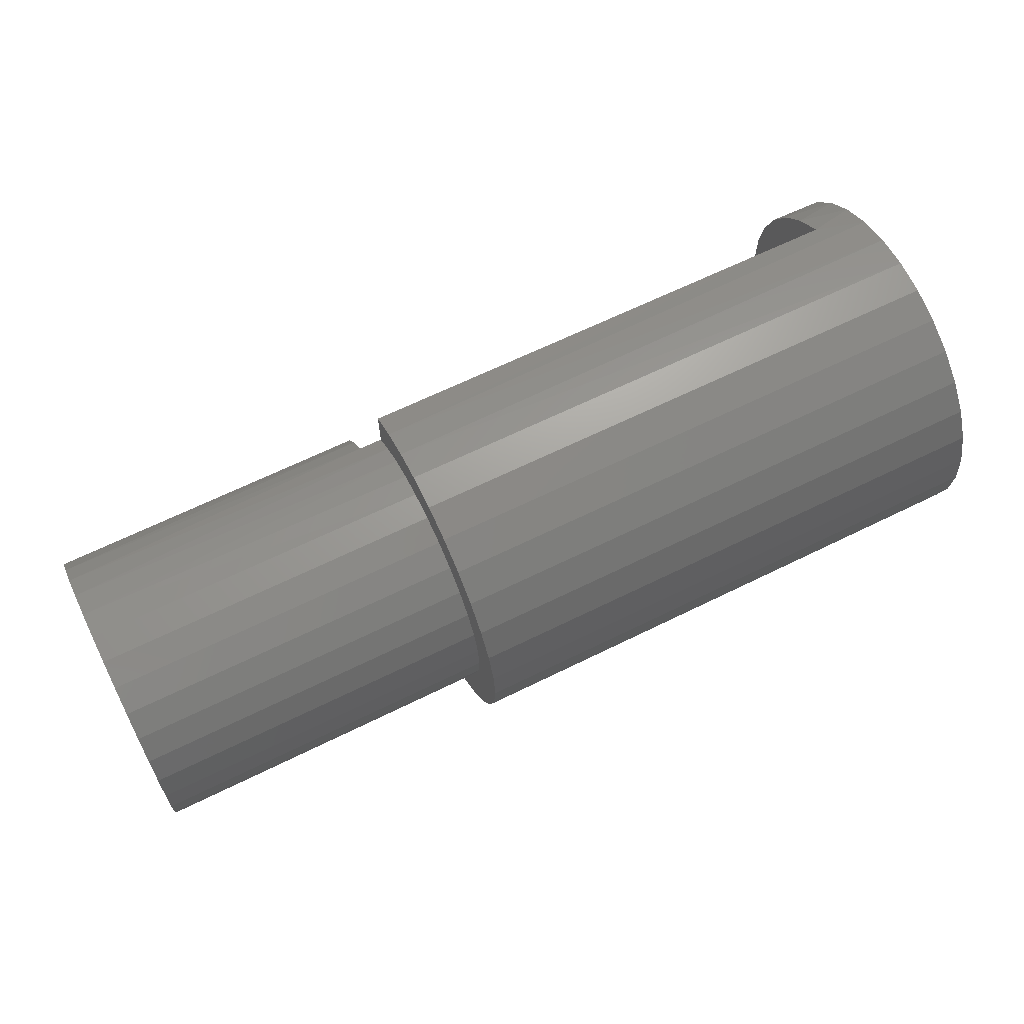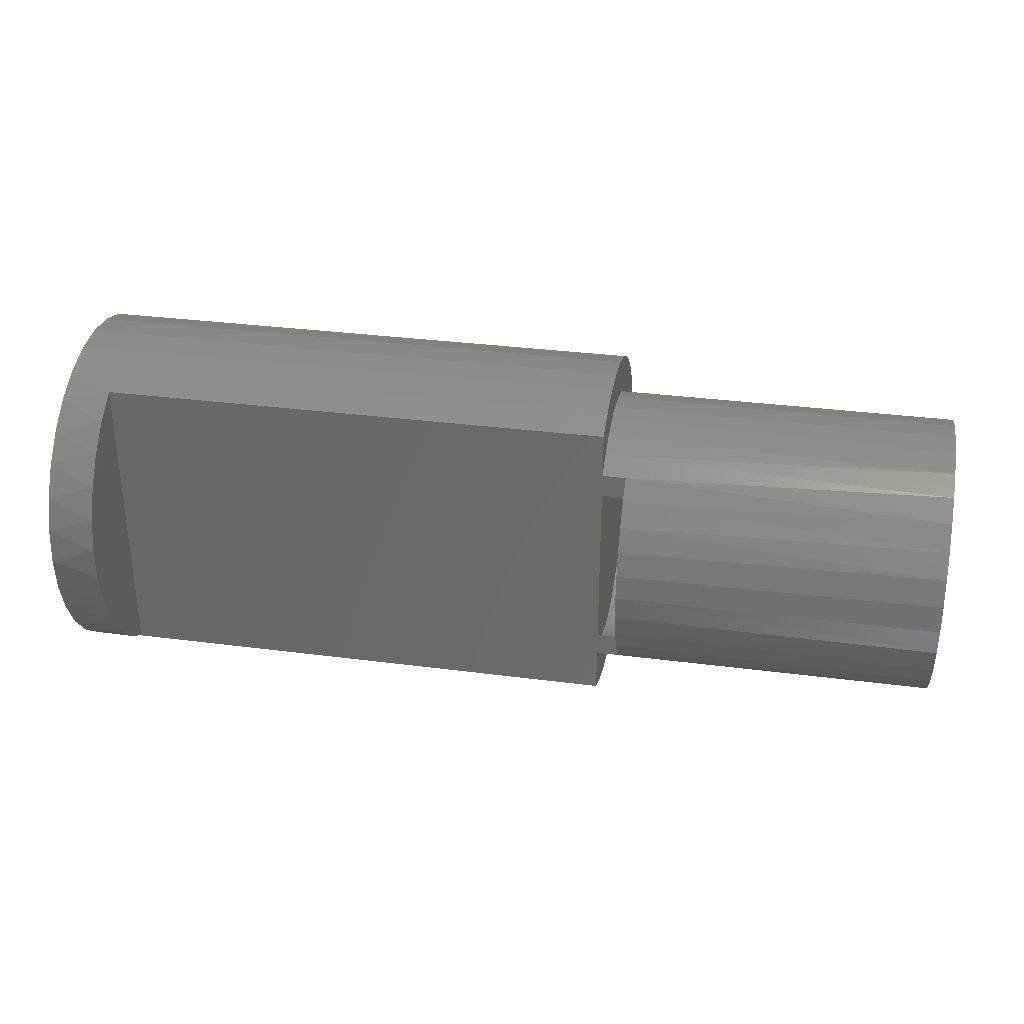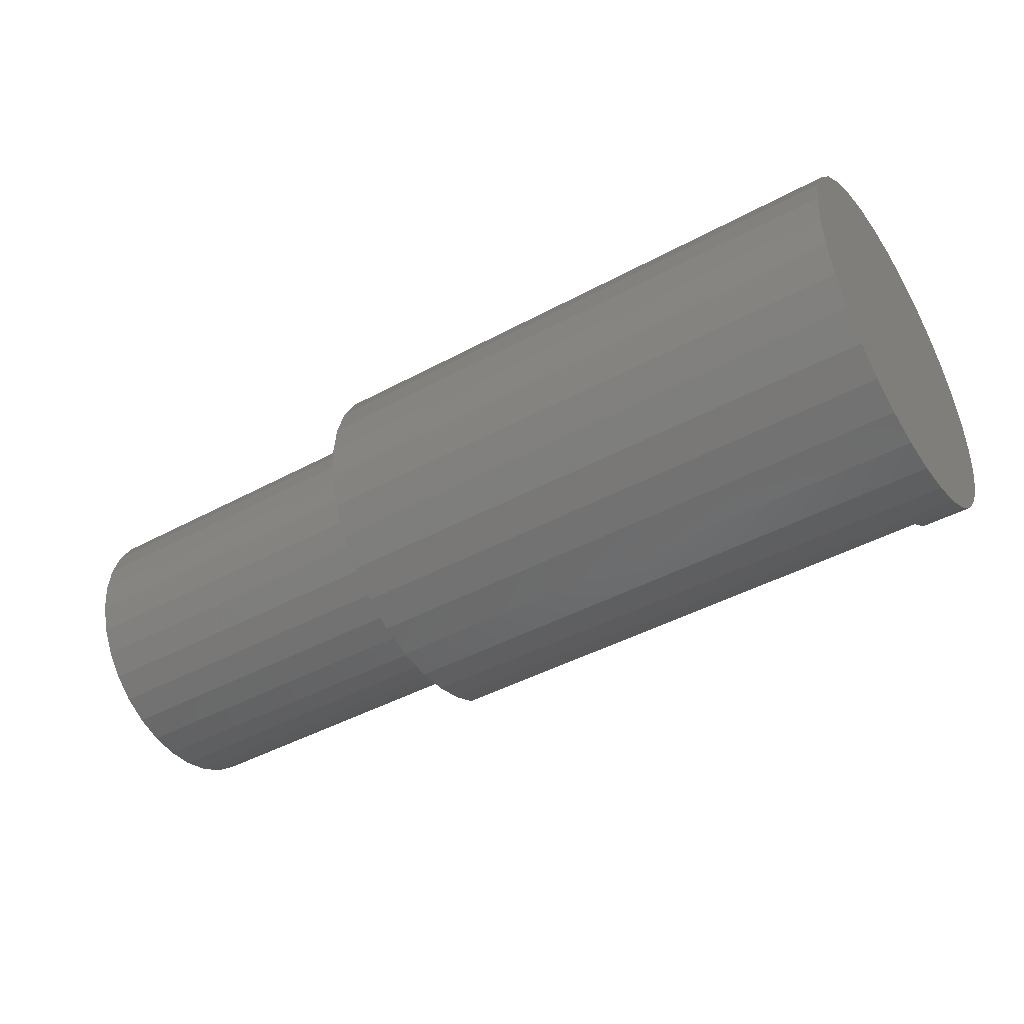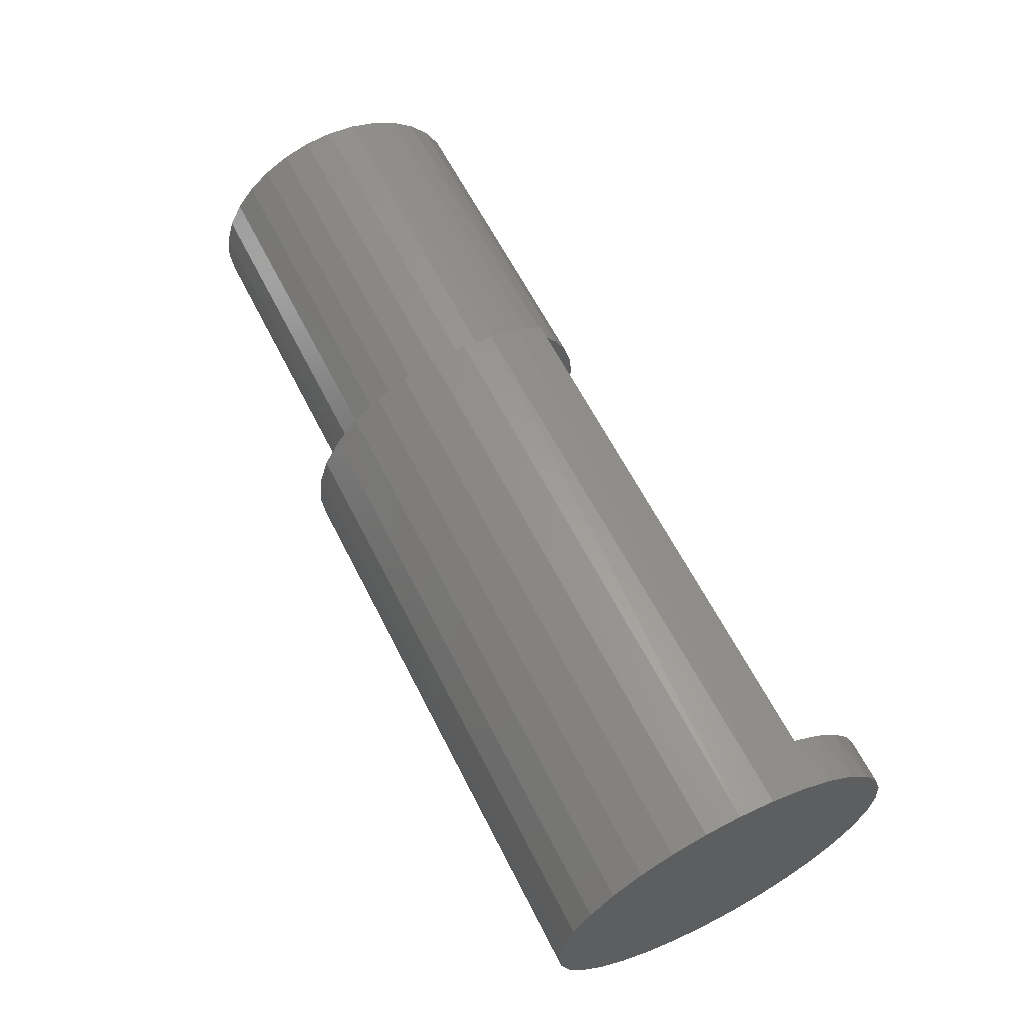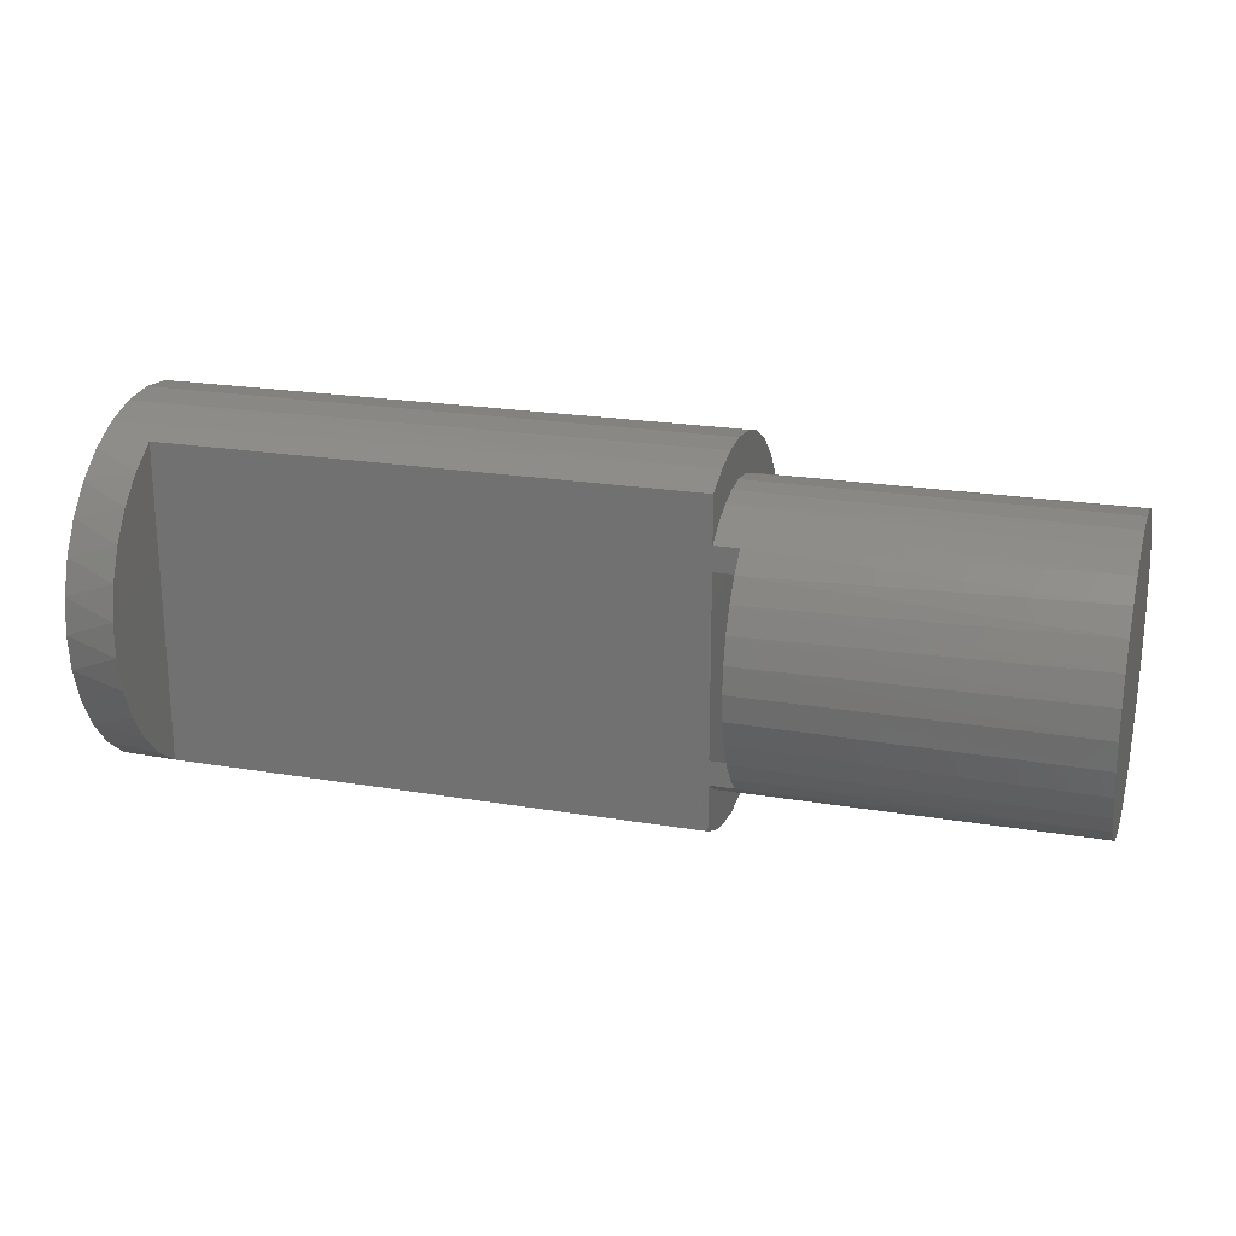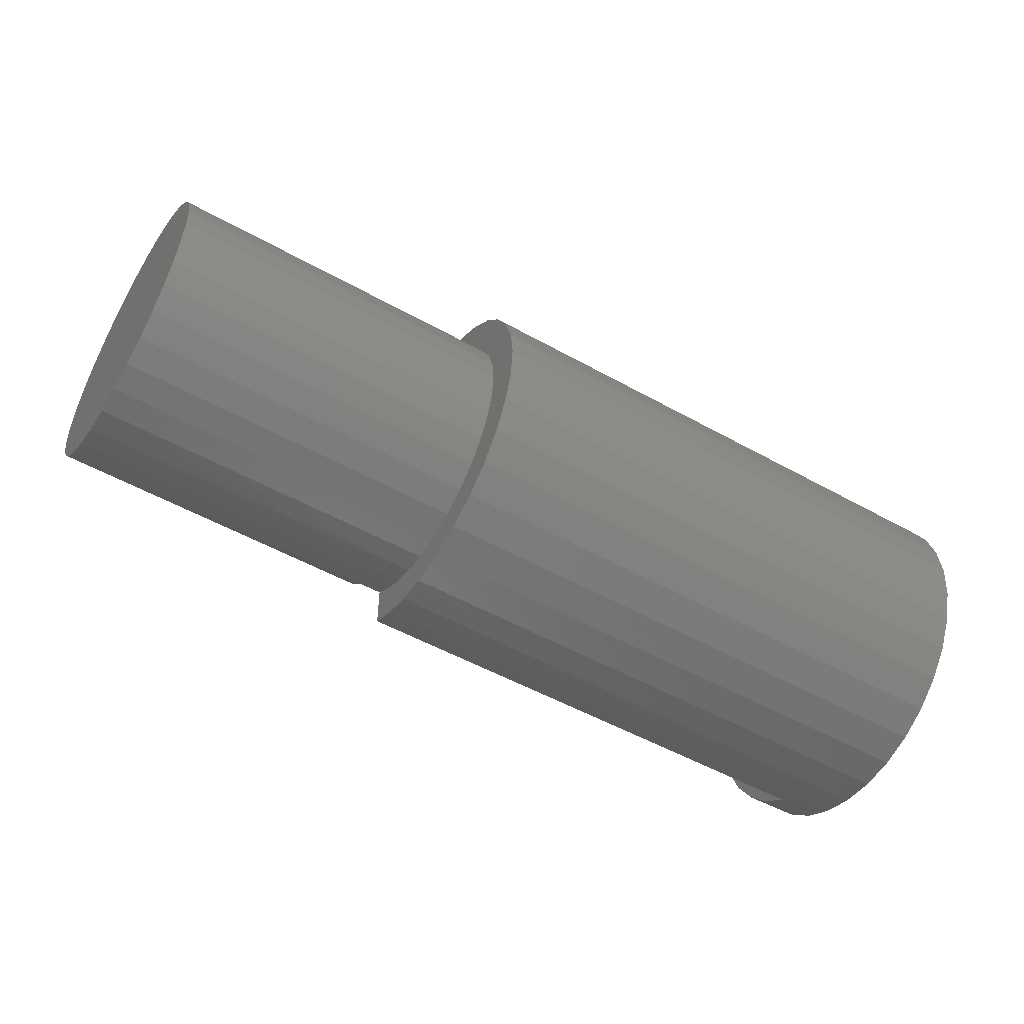
<metadata>
{"format":"stl","ext":"stl","renderer":"f3d","projection":"perspective","resolution":1024,"background":"white","views":[{"elev":64.3,"azim":153.5,"up":"+Y"},{"elev":32.5,"azim":10.3,"up":"+Y"},{"elev":-43.9,"azim":-147.5,"up":"+Y"},{"elev":61.9,"azim":-116.8,"up":"+Y"},{"elev":21.6,"azim":16.6,"up":"+Y"},{"elev":-51.2,"azim":148.6,"up":"+Y"}]}
</metadata>
<code>
# stl→obj: 204 verts, 404 faces
v 0 -0.1489 0.1172
v 0.03125 -0.1489 0.1172
v 0.03125 -0.1175 0.1172
v 0 -0.1175 0.1172
v -0.6875 -0.2086 0.1172
v 0 -0.2086 0.1172
v 0 0.1461 0.1172
v -0.6875 -0.001069 0.1172
v 0 0.1147 0.1172
v 0.03125 0.1461 0.1172
v 0.03125 0.1147 0.1172
v -0.6875 0.2065 0.1172
v 0 0.2065 0.1172
v 0.03125 -0.1256 0.1417
v 0.03125 0.1228 0.1417
v 0.03125 0.08978 0.1375
v 0.03125 0.09542 0.1616
v 0.03125 0.06138 0.1526
v 0.03125 0.06494 0.1763
v 0.03125 0.0306 0.1618
v 0.03125 0.03231 0.1854
v 0.03125 -0.001398 0.165
v 0.03125 -0.001398 0.1884
v 0.03125 -0.03339 0.1618
v 0.03125 -0.03511 0.1854
v 0.03125 -0.06418 0.1526
v 0.03125 -0.06773 0.1763
v 0.03125 -0.09257 0.1375
v 0.03125 -0.09822 0.1616
v -0.6875 0.02179 0.2372
v -0.6875 -0.02393 0.2372
v -0.6875 -0.06881 0.2285
v -0.6875 -0.1112 0.2114
v -0.6875 -0.1495 0.1864
v -0.6875 -0.1824 0.1547
v -0.6875 0.1803 0.1547
v -0.6875 0.1474 0.1864
v -0.6875 0.1091 0.2114
v -0.6875 0.06667 0.2285
v 0 0.1317 0.09746
v 0 -0.1582 0.05127
v 0.4375 -0.1538 0.06313
v 0.4375 -0.1632 0.03218
v 0 -0.1482 0.0753
v 0.4375 -0.1386 0.09165
v 0 -0.1345 0.09746
v 0.4375 0.1358 0.09165
v 0.4375 0.1153 0.1166
v 0 0.1454 0.0753
v 0.4375 0.151 0.06313
v 0 0.1554 0.05127
v 0.4375 0.1604 0.03218
v 0 -0.1643 0.02596
v 0.4375 -0.1664 5.596e-17
v 0 -0.1664 5.596e-17
v 0.4375 0.09025 0.1372
v 0.4375 0.06173 0.1524
v 0.4375 0.03079 0.1618
v 0.4375 -0.001398 0.165
v 0.4375 -0.03358 0.1618
v 0.4375 -0.06453 0.1524
v 0.4375 -0.09305 0.1372
v 0.4375 -0.118 0.1166
v 0 0.1615 0.02596
v 0 0.1636 -2.118e-16
v 0.4375 0.1636 -2.118e-16
v 0 0.06173 -0.1524
v 0 -0.03358 -0.1618
v 0 0.03079 -0.1618
v 0 -0.001398 -0.165
v 0 0.1604 -0.03218
v 0 -0.1632 -0.03218
v 0 0.151 -0.06313
v 0 -0.1538 -0.06313
v 0 0.1358 -0.09165
v 0 -0.1386 -0.09165
v 0 0.1153 -0.1166
v 0 -0.118 -0.1166
v 0 0.09025 -0.1372
v 0 -0.09305 -0.1372
v 0 -0.06453 -0.1524
v 0.4609 0.1318 0.1332
v 0.4609 0.1553 0.1047
v 0.4609 -0.1862 0.03676
v 0.4609 -0.1755 0.0721
v 0 -0.1793 0.06206
v 0 -0.1664 0.0909
v 0.4609 -0.1581 0.1047
v 0.4609 -0.1346 0.1332
v 0.4609 -0.1061 0.1567
v 0.4609 -0.0735 0.1741
v 0.4609 -0.03815 0.1848
v 0.4609 0.03536 0.1848
v 0.4609 0.0707 0.1741
v 0.4609 0.1033 0.1567
v 0 0.1636 0.0909
v 0.4609 0.1727 0.0721
v 0 0.1765 0.06206
v 0.4609 0.1834 0.03676
v 0 -0.1898 6.601e-17
v 0.4609 -0.1898 6.601e-17
v 0 -0.1872 0.03147
v 0.4609 -0.001398 0.1884
v 0.4609 0.187 9.491e-17
v 0 0.187 9.491e-17
v 0 0.1844 0.03147
v -0.75 -0.2348 0.04649
v 0 -0.2255 0.08009
v -0.75 -0.2213 0.0912
v -0.75 -0.1992 0.1324
v -0.75 -0.1696 0.1685
v -0.75 -0.1335 0.1982
v -0.75 -0.09227 0.2202
v -0.75 -0.04756 0.2337
v -0.75 -0.001069 0.2383
v -0.75 0.04543 0.2337
v -0.75 0.09013 0.2202
v -0.75 0.1313 0.1982
v -0.75 0.1675 0.1685
v -0.75 0.1971 0.1324
v -0.75 0.2327 0.04649
v -0.75 0.2191 0.0912
v 0 0.2234 0.08009
v -0.75 -0.2394 2.71e-17
v 0 -0.2394 2.71e-17
v 0 -0.2359 0.04064
v 0 0.2373 -3.127e-17
v -0.75 0.2373 -3.127e-17
v 0 0.2338 0.04064
v 0 0.09013 -0.2202
v 0 -0.09227 -0.2202
v 0 -0.04756 -0.2337
v 0 0.04543 -0.2337
v 0 -0.001069 -0.2383
v 0 0.1313 -0.1982
v 0 0.1675 -0.1685
v 0 0.0707 -0.1741
v 0 0.03536 -0.1848
v 0 -0.001398 -0.1884
v 0 -0.1335 -0.1982
v 0 -0.03815 -0.1848
v 0 -0.0735 -0.1741
v 0 -0.1696 -0.1685
v 0 0.2327 -0.04649
v 0 0.1834 -0.03676
v 0 0.2191 -0.0912
v 0 0.1727 -0.0721
v 0 0.1553 -0.1047
v 0 0.1971 -0.1324
v 0 0.1318 -0.1332
v 0 0.1033 -0.1567
v 0 -0.1862 -0.03676
v 0 -0.2348 -0.04649
v 0 -0.1755 -0.0721
v 0 -0.2213 -0.0912
v 0 -0.1581 -0.1047
v 0 -0.1346 -0.1332
v 0 -0.1992 -0.1324
v 0 -0.1061 -0.1567
v -0.75 0.04543 -0.2337
v -0.75 -0.04756 -0.2337
v -0.75 0.09013 -0.2202
v -0.75 -0.001069 -0.2383
v -0.75 -0.09227 -0.2202
v -0.75 -0.1335 -0.1982
v -0.75 0.1313 -0.1982
v -0.75 -0.1696 -0.1685
v -0.75 0.1675 -0.1685
v -0.75 -0.1992 -0.1324
v -0.75 0.1971 -0.1324
v -0.75 -0.2213 -0.0912
v -0.75 0.2191 -0.0912
v -0.75 -0.2348 -0.04649
v -0.75 0.2327 -0.04649
v 0.4609 0.1834 -0.03676
v 0.4609 0.1727 -0.0721
v 0.4609 0.1553 -0.1047
v 0.4609 0.1318 -0.1332
v 0.4609 0.1033 -0.1567
v 0.4609 0.0707 -0.1741
v 0.4609 0.03536 -0.1848
v 0.4609 -0.001398 -0.1884
v 0.4609 -0.03815 -0.1848
v 0.4609 -0.0735 -0.1741
v 0.4609 -0.1061 -0.1567
v 0.4609 -0.1346 -0.1332
v 0.4609 -0.1581 -0.1047
v 0.4609 -0.1755 -0.0721
v 0.4609 -0.1862 -0.03676
v 0.4375 0.03079 -0.1618
v 0.4375 0.06173 -0.1524
v 0.4375 0.09025 -0.1372
v 0.4375 0.1153 -0.1166
v 0.4375 0.1358 -0.09165
v 0.4375 0.151 -0.06313
v 0.4375 0.1604 -0.03218
v 0.4375 -0.001398 -0.165
v 0.4375 -0.03358 -0.1618
v 0.4375 -0.06453 -0.1524
v 0.4375 -0.09305 -0.1372
v 0.4375 -0.118 -0.1166
v 0.4375 -0.1386 -0.09165
v 0.4375 -0.1538 -0.06313
v 0.4375 -0.1632 -0.03218
f 1 2 3
f 1 3 4
f 1 4 5
f 1 5 6
f 7 8 9
f 9 8 5
f 9 5 4
f 7 9 10
f 10 9 11
f 12 8 13
f 13 8 7
f 2 14 3
f 10 11 15
f 15 11 16
f 15 16 17
f 17 16 18
f 17 18 19
f 19 18 20
f 19 20 21
f 21 20 22
f 21 22 23
f 23 22 24
f 23 24 25
f 25 24 26
f 25 26 27
f 27 26 28
f 27 28 29
f 29 28 3
f 29 3 14
f 5 8 30
f 5 30 31
f 5 31 32
f 5 32 33
f 5 33 34
f 5 34 35
f 8 12 36
f 8 36 37
f 8 37 38
f 8 38 39
f 8 39 30
f 9 40 11
f 41 42 43
f 42 41 44
f 44 45 42
f 46 45 44
f 3 46 4
f 40 47 48
f 47 40 49
f 49 50 47
f 51 50 49
f 52 50 51
f 41 43 53
f 53 43 54
f 53 54 55
f 40 48 11
f 11 48 56
f 11 56 16
f 16 56 57
f 16 57 18
f 18 57 58
f 18 58 20
f 20 58 59
f 20 59 22
f 22 59 60
f 22 60 24
f 24 60 61
f 24 61 26
f 26 61 62
f 26 62 28
f 28 62 63
f 28 63 3
f 3 63 45
f 3 45 46
f 51 64 52
f 52 64 65
f 52 65 66
f 67 68 69
f 69 68 70
f 9 4 40
f 40 4 46
f 40 46 49
f 49 46 44
f 49 44 51
f 51 44 41
f 51 41 64
f 64 41 53
f 64 53 65
f 65 53 55
f 65 55 71
f 71 55 72
f 71 72 73
f 73 72 74
f 73 74 75
f 75 74 76
f 75 76 77
f 77 76 78
f 77 78 79
f 79 78 80
f 79 80 67
f 67 80 81
f 67 81 68
f 10 82 83
f 10 15 82
f 84 85 86
f 87 86 85
f 85 88 87
f 1 87 88
f 14 89 90
f 14 90 29
f 29 90 91
f 29 91 27
f 27 91 92
f 27 92 25
f 93 94 19
f 17 19 94
f 94 95 17
f 15 17 95
f 95 82 15
f 96 97 98
f 98 97 99
f 2 1 88
f 2 88 89
f 2 89 14
f 7 10 96
f 96 10 83
f 96 83 97
f 100 101 102
f 102 101 84
f 102 84 86
f 25 92 23
f 23 92 103
f 23 103 21
f 21 103 93
f 21 93 19
f 104 105 99
f 99 105 106
f 99 106 98
f 107 108 109
f 110 35 111
f 111 35 34
f 111 34 112
f 112 34 33
f 112 33 113
f 113 33 32
f 113 32 114
f 114 32 31
f 114 31 115
f 115 31 30
f 115 30 116
f 30 39 116
f 117 116 39
f 39 38 117
f 118 117 38
f 38 37 118
f 119 118 37
f 37 36 119
f 120 119 36
f 121 122 123
f 12 13 123
f 12 123 122
f 12 122 120
f 12 120 36
f 5 35 110
f 5 110 109
f 5 109 108
f 5 108 6
f 124 125 107
f 107 125 126
f 107 126 108
f 127 128 129
f 129 128 121
f 129 121 123
f 130 131 132
f 130 132 133
f 133 132 134
f 135 136 137
f 135 137 138
f 135 138 139
f 135 139 140
f 135 140 131
f 135 131 130
f 140 139 141
f 140 141 142
f 140 142 143
f 13 7 123
f 123 7 96
f 123 96 129
f 129 96 98
f 129 98 106
f 129 106 127
f 127 106 105
f 127 105 144
f 144 105 145
f 144 145 146
f 146 145 147
f 146 147 148
f 146 148 149
f 149 148 150
f 149 150 136
f 136 150 151
f 136 151 137
f 1 6 87
f 87 6 108
f 87 108 86
f 86 108 126
f 86 126 102
f 102 126 100
f 100 126 125
f 100 125 152
f 152 125 153
f 152 153 154
f 154 153 155
f 154 155 156
f 156 155 157
f 157 155 158
f 157 158 159
f 159 158 143
f 159 143 142
f 115 116 114
f 113 114 116
f 117 113 116
f 160 161 162
f 163 161 160
f 161 164 162
f 162 164 165
f 162 165 166
f 166 165 167
f 166 167 168
f 168 167 169
f 168 169 170
f 170 169 171
f 170 171 172
f 172 171 173
f 172 173 174
f 174 173 124
f 174 124 128
f 128 124 107
f 128 107 121
f 121 107 109
f 121 109 122
f 122 109 110
f 122 110 120
f 120 110 111
f 120 111 119
f 119 111 112
f 119 112 118
f 118 112 113
f 118 113 117
f 105 104 145
f 145 104 175
f 145 175 147
f 147 175 176
f 147 176 148
f 148 176 177
f 148 177 150
f 150 177 178
f 150 178 151
f 151 178 179
f 151 179 137
f 137 179 180
f 137 180 138
f 138 180 181
f 138 181 139
f 139 181 182
f 139 182 141
f 141 182 183
f 141 183 142
f 142 183 184
f 142 184 159
f 159 184 185
f 159 185 157
f 157 185 186
f 157 186 156
f 156 186 187
f 156 187 154
f 154 187 188
f 154 188 152
f 152 188 189
f 152 189 100
f 100 189 101
f 70 190 69
f 69 190 191
f 69 191 67
f 67 191 192
f 67 192 79
f 79 192 193
f 79 193 77
f 77 193 194
f 77 194 75
f 75 194 195
f 75 195 73
f 73 195 196
f 73 196 71
f 71 196 66
f 71 66 65
f 190 70 197
f 197 70 68
f 197 68 198
f 198 68 81
f 198 81 199
f 199 81 80
f 199 80 200
f 200 80 78
f 200 78 201
f 201 78 76
f 201 76 202
f 202 76 74
f 202 74 203
f 203 74 72
f 203 72 204
f 204 72 55
f 204 55 54
f 128 127 174
f 174 127 144
f 174 144 172
f 172 144 146
f 172 146 170
f 170 146 149
f 170 149 168
f 168 149 136
f 168 136 166
f 166 136 135
f 166 135 162
f 162 135 130
f 162 130 160
f 160 130 133
f 160 133 163
f 163 133 134
f 163 134 161
f 161 134 132
f 161 132 164
f 164 132 131
f 164 131 165
f 165 131 140
f 165 140 167
f 167 140 143
f 167 143 169
f 169 143 158
f 169 158 171
f 171 158 155
f 171 155 173
f 173 155 153
f 173 153 124
f 124 153 125
f 92 93 103
f 93 92 91
f 93 91 94
f 180 183 181
f 181 183 182
f 94 91 95
f 95 91 90
f 95 90 82
f 82 90 89
f 82 89 83
f 83 89 88
f 83 88 97
f 97 88 85
f 97 85 99
f 99 85 84
f 99 84 104
f 104 84 101
f 104 101 175
f 175 101 189
f 175 189 176
f 176 189 188
f 176 188 177
f 177 188 187
f 177 187 178
f 178 187 186
f 178 186 179
f 179 186 185
f 179 185 180
f 180 185 184
f 180 184 183
f 59 58 60
f 61 60 58
f 57 61 58
f 190 198 191
f 197 198 190
f 198 199 191
f 191 199 200
f 191 200 192
f 192 200 201
f 192 201 193
f 193 201 202
f 193 202 194
f 194 202 203
f 194 203 195
f 195 203 204
f 195 204 196
f 196 204 54
f 196 54 66
f 66 54 43
f 66 43 52
f 52 43 42
f 52 42 50
f 50 42 45
f 50 45 47
f 47 45 63
f 47 63 48
f 48 63 62
f 48 62 56
f 56 62 61
f 56 61 57

</code>
